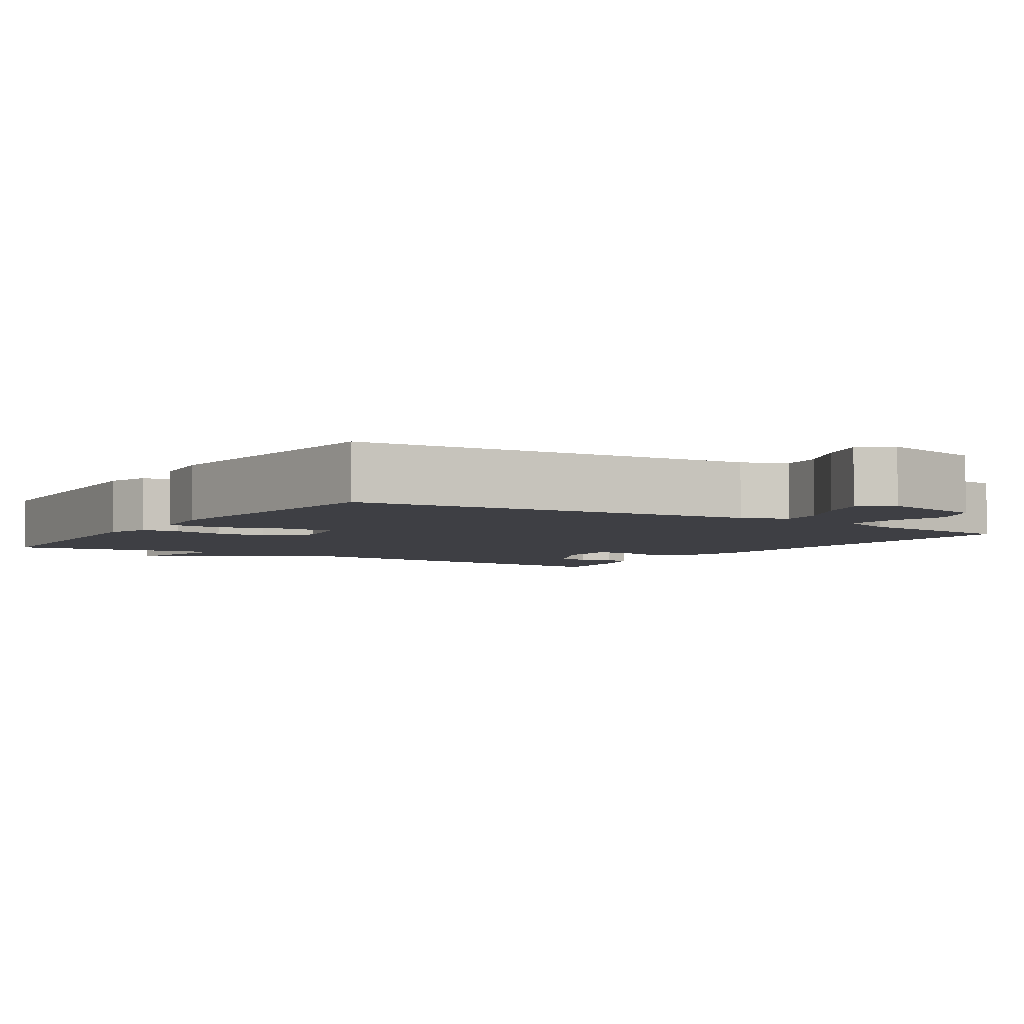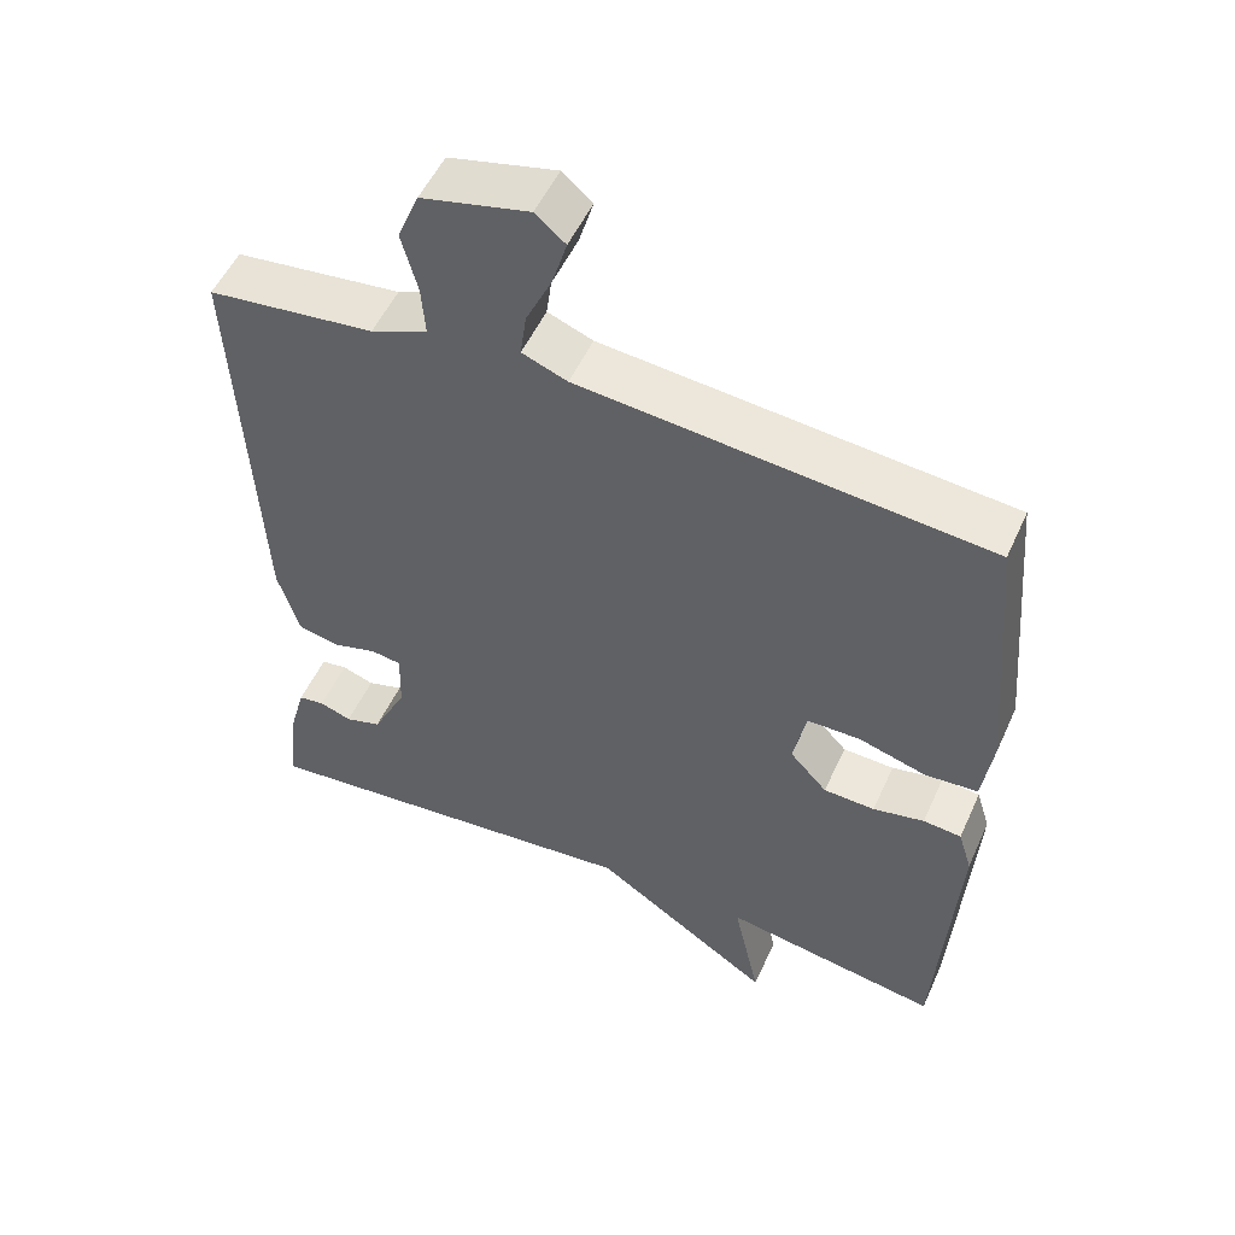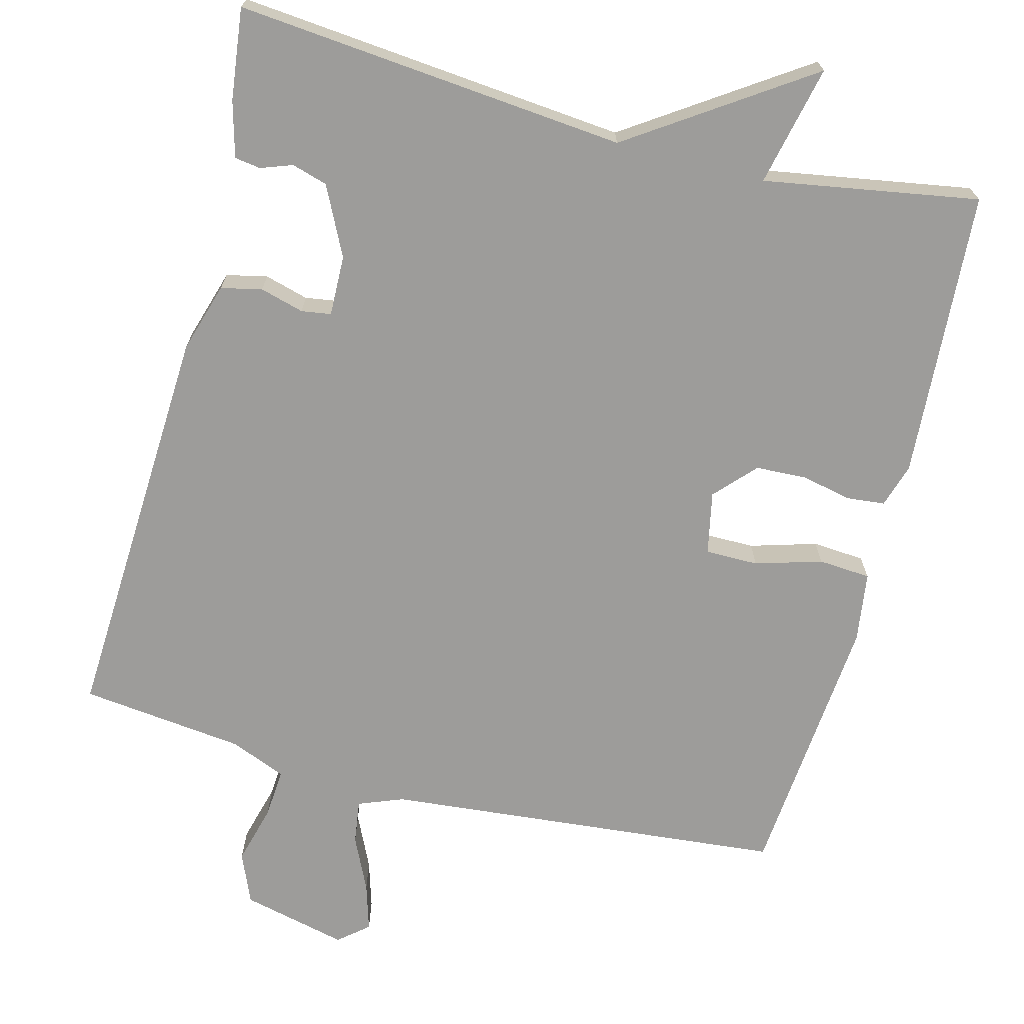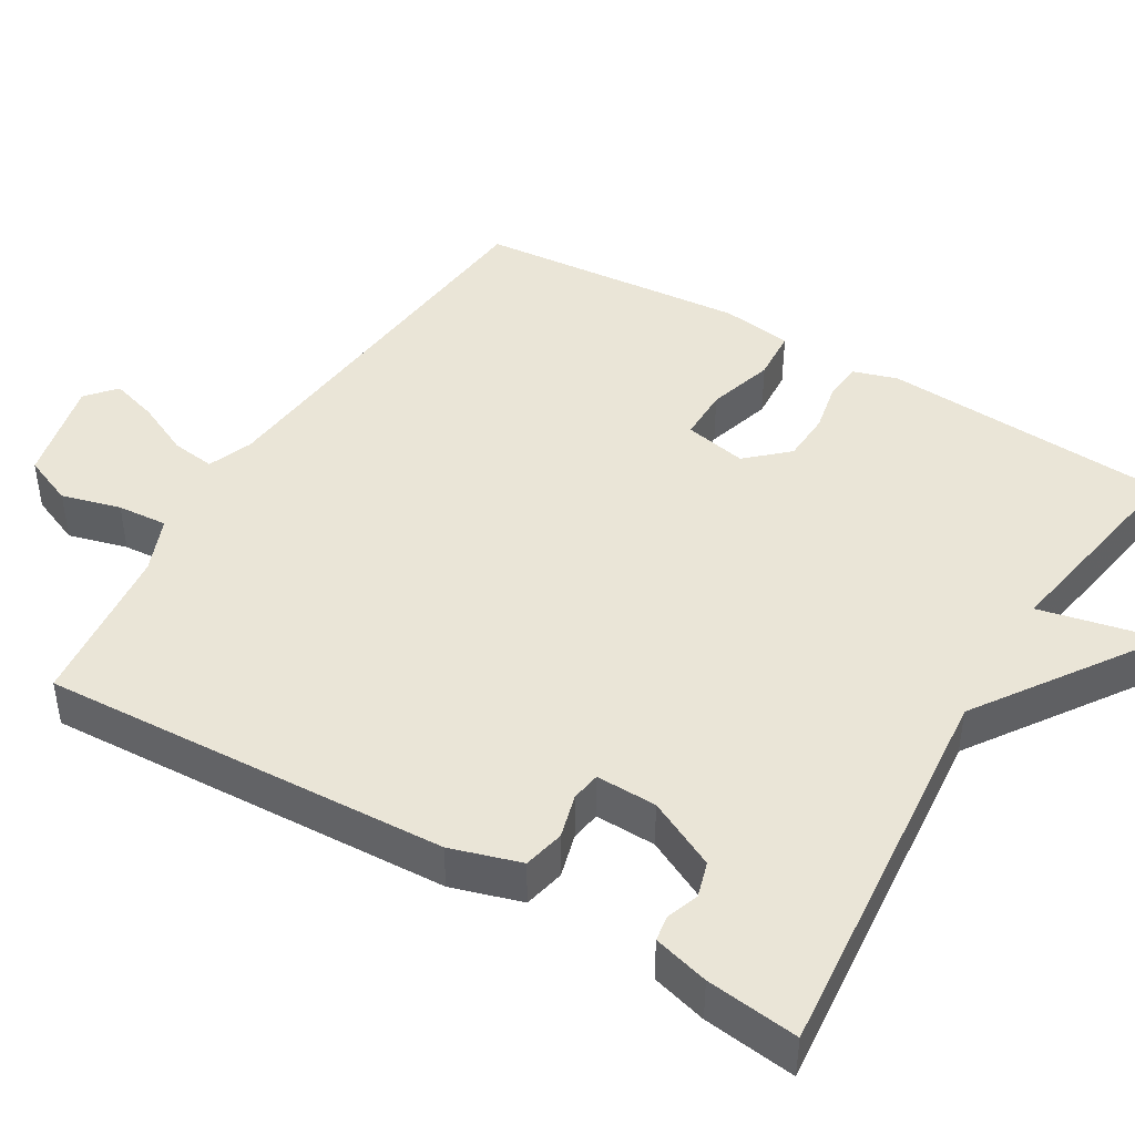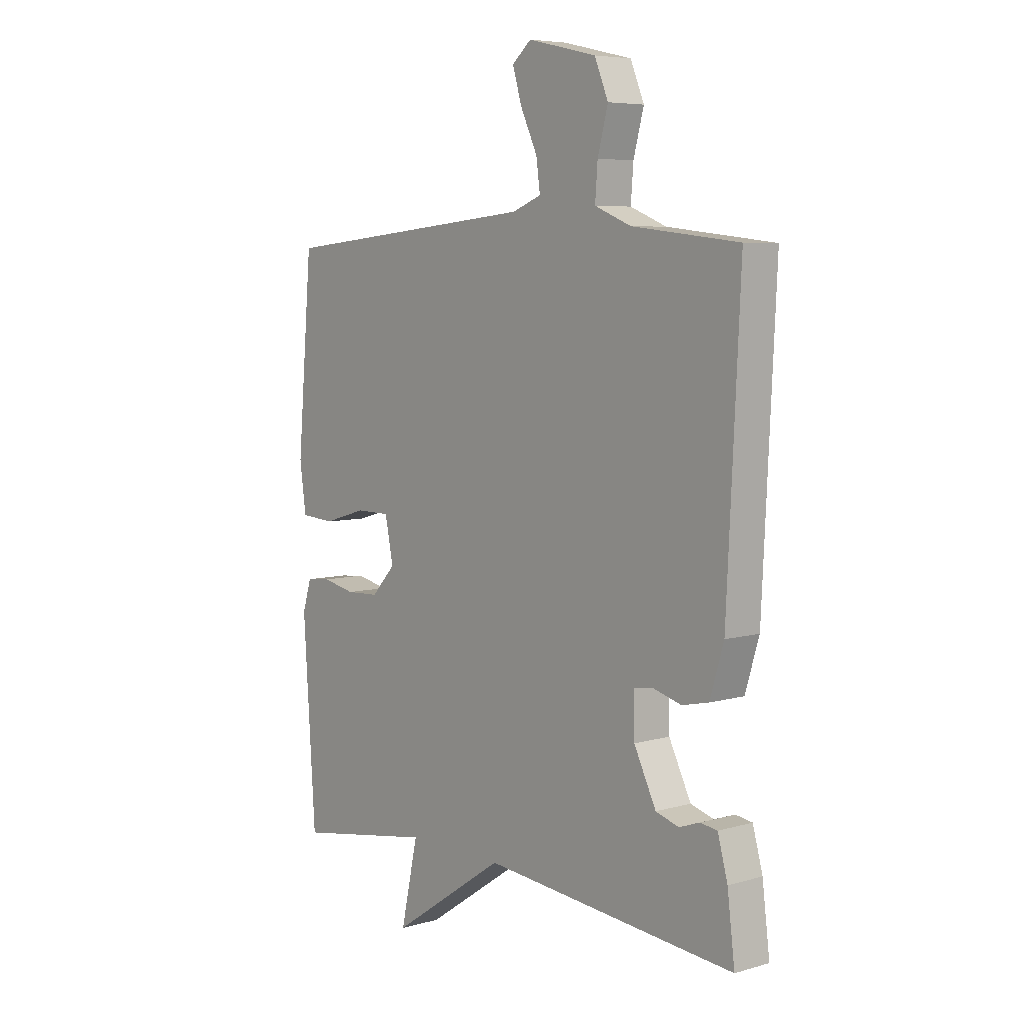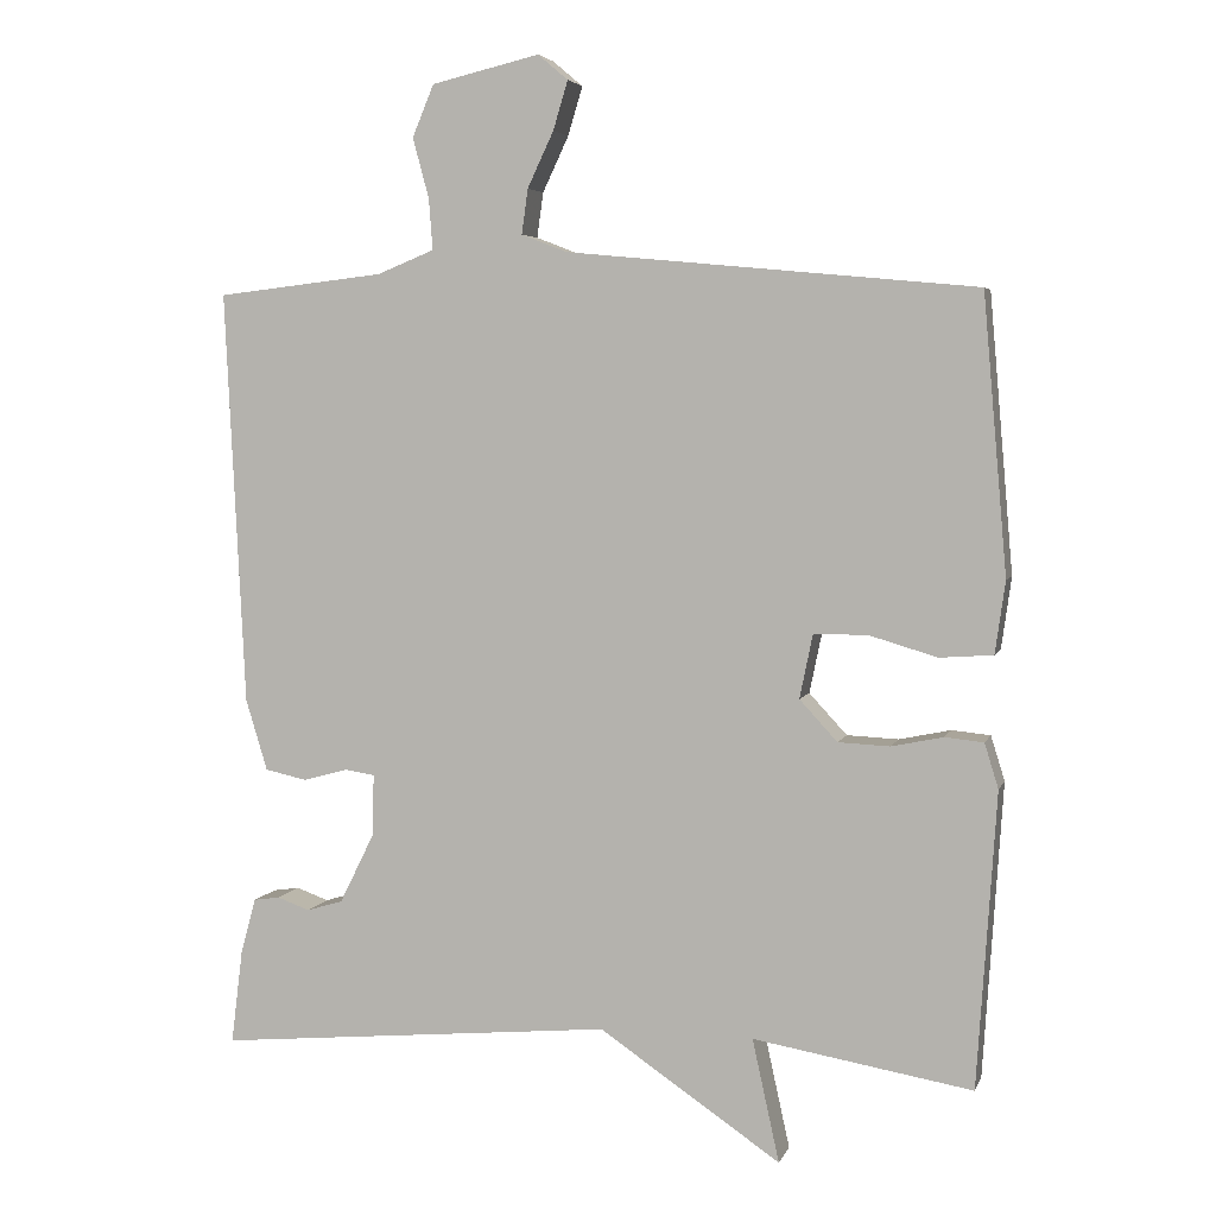
<metadata>
{"format":"obj","ext":"obj","renderer":"f3d","projection":"perspective","resolution":1024,"background":"white","views":[{"elev":-4.4,"azim":-33.0,"up":"+Y"},{"elev":52.4,"azim":-156.0,"up":"+Z"},{"elev":-70.1,"azim":165.4,"up":"+Y"},{"elev":44.2,"azim":120.9,"up":"+Y"},{"elev":6.3,"azim":49.7,"up":"+Z"},{"elev":4.7,"azim":-165.2,"up":"+Z"}]}
</metadata>
<code>
v -0.5 0.07 -0.5
v -0.525 0.07 -0.118
v -0.507 0.07 -0.06
v -0.457 0.07 -0.055
v -0.39 0.07 -0.069
v -0.323 0.07 -0.066
v -0.274 0.07 -0.013
v -0.291 0.07 0.07
v -0.361 0.07 0.07
v -0.449 0.07 0.044
v -0.518 0.07 0.049
v -0.531 0.07 0.142
v -0.5 0.07 0.5
v 0.03 0.07 0.55
v 0.089 0.07 0.573
v 0.081 0.07 0.631
v 0.047 0.07 0.703
v 0.028 0.07 0.766
v 0.067 0.07 0.799
v 0.207 0.07 0.766
v 0.235 0.07 0.699
v 0.214 0.07 0.621
v 0.209 0.07 0.555
v 0.283 0.07 0.525
v 0.5 0.07 0.5
v 0.474 0.07 -0.037
v 0.446 0.07 -0.129
v 0.392 0.07 -0.141
v 0.334 0.07 -0.125
v 0.295 0.07 -0.131
v 0.297 0.07 -0.211
v 0.342 0.07 -0.302
v 0.389 0.07 -0.316
v 0.431 0.07 -0.301
v 0.465 0.07 -0.306
v 0.485 0.07 -0.379
v 0.5 0.07 -0.5
v -0.016 0.07 -0.452
v -0.251 0.07 -0.611
v -0.216 0.07 -0.452
v -0.5 0 -0.5
v -0.525 0 -0.118
v -0.507 0 -0.06
v -0.457 0 -0.055
v -0.39 0 -0.069
v -0.323 0 -0.066
v -0.274 0 -0.013
v -0.291 0 0.07
v -0.361 0 0.07
v -0.449 0 0.044
v -0.518 0 0.049
v -0.531 0 0.142
v -0.5 0 0.5
v 0.03 0 0.55
v 0.089 0 0.573
v 0.081 0 0.631
v 0.047 0 0.703
v 0.028 0 0.766
v 0.067 0 0.799
v 0.207 0 0.766
v 0.235 0 0.699
v 0.214 0 0.621
v 0.209 0 0.555
v 0.283 0 0.525
v 0.5 0 0.5
v 0.474 0 -0.037
v 0.446 0 -0.129
v 0.392 0 -0.141
v 0.334 0 -0.125
v 0.295 0 -0.131
v 0.297 0 -0.211
v 0.342 0 -0.302
v 0.389 0 -0.316
v 0.431 0 -0.301
v 0.465 0 -0.306
v 0.485 0 -0.379
v 0.5 0 -0.5
v -0.016 0 -0.452
v -0.251 0 -0.611
v -0.216 0 -0.452
f 38 39 40
f 35 36 37 38
f 35 38 40
f 33 34 35
f 33 35 40 1
f 27 28 29
f 26 27 29
f 25 26 29
f 24 25 29
f 23 24 29 30
f 20 21 22
f 19 20 22
f 18 19 22
f 17 18 22
f 16 17 22
f 15 16 22 23
f 23 30 31
f 15 23 31
f 14 15 31
f 12 13 14
f 11 12 14
f 10 11 14
f 9 10 14
f 3 4 5
f 2 3 5
f 1 2 5
f 1 5 6
f 32 33 1
f 1 6 7
f 32 1 7
f 31 32 7
f 14 31 7 8
f 8 9 14
f 80 79 78
f 78 77 76 75
f 80 78 75
f 75 74 73
f 41 80 75 73
f 69 68 67
f 69 67 66
f 69 66 65
f 69 65 64
f 70 69 64 63
f 62 61 60
f 62 60 59
f 62 59 58
f 62 58 57
f 62 57 56
f 63 62 56 55
f 71 70 63
f 71 63 55
f 71 55 54
f 54 53 52
f 54 52 51
f 54 51 50
f 54 50 49
f 45 44 43
f 45 43 42
f 45 42 41
f 46 45 41
f 41 73 72
f 47 46 41
f 47 41 72
f 47 72 71
f 48 47 71 54
f 54 49 48
f 1 41 42 2
f 2 42 43 3
f 3 43 44 4
f 4 44 45 5
f 5 45 46 6
f 6 46 47 7
f 7 47 48 8
f 8 48 49 9
f 9 49 50 10
f 10 50 51 11
f 11 51 52 12
f 12 52 53 13
f 13 53 54 14
f 14 54 55 15
f 15 55 56 16
f 16 56 57 17
f 17 57 58 18
f 18 58 59 19
f 19 59 60 20
f 20 60 61 21
f 21 61 62 22
f 22 62 63 23
f 23 63 64 24
f 24 64 65 25
f 25 65 66 26
f 26 66 67 27
f 27 67 68 28
f 28 68 69 29
f 29 69 70 30
f 30 70 71 31
f 31 71 72 32
f 32 72 73 33
f 33 73 74 34
f 34 74 75 35
f 35 75 76 36
f 36 76 77 37
f 37 77 78 38
f 38 78 79 39
f 39 79 80 40
f 40 80 41 1

</code>
